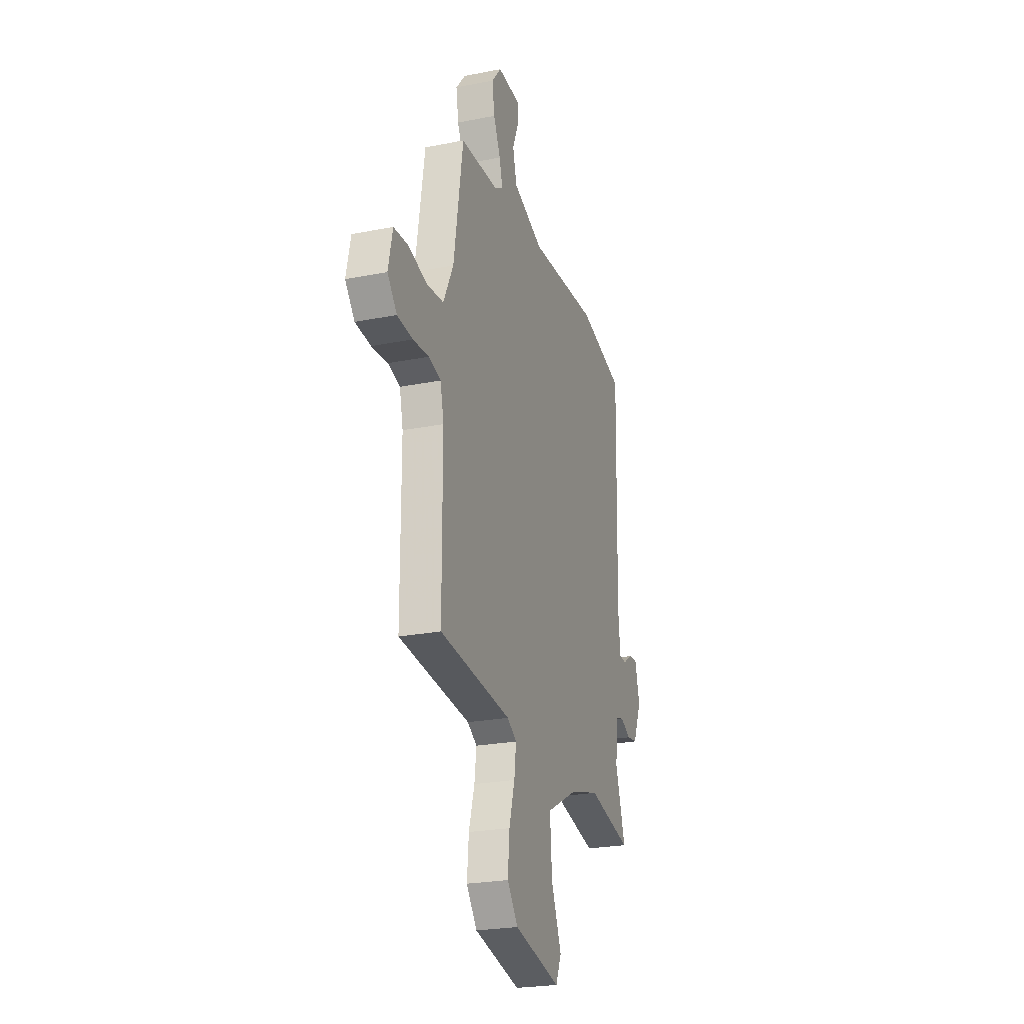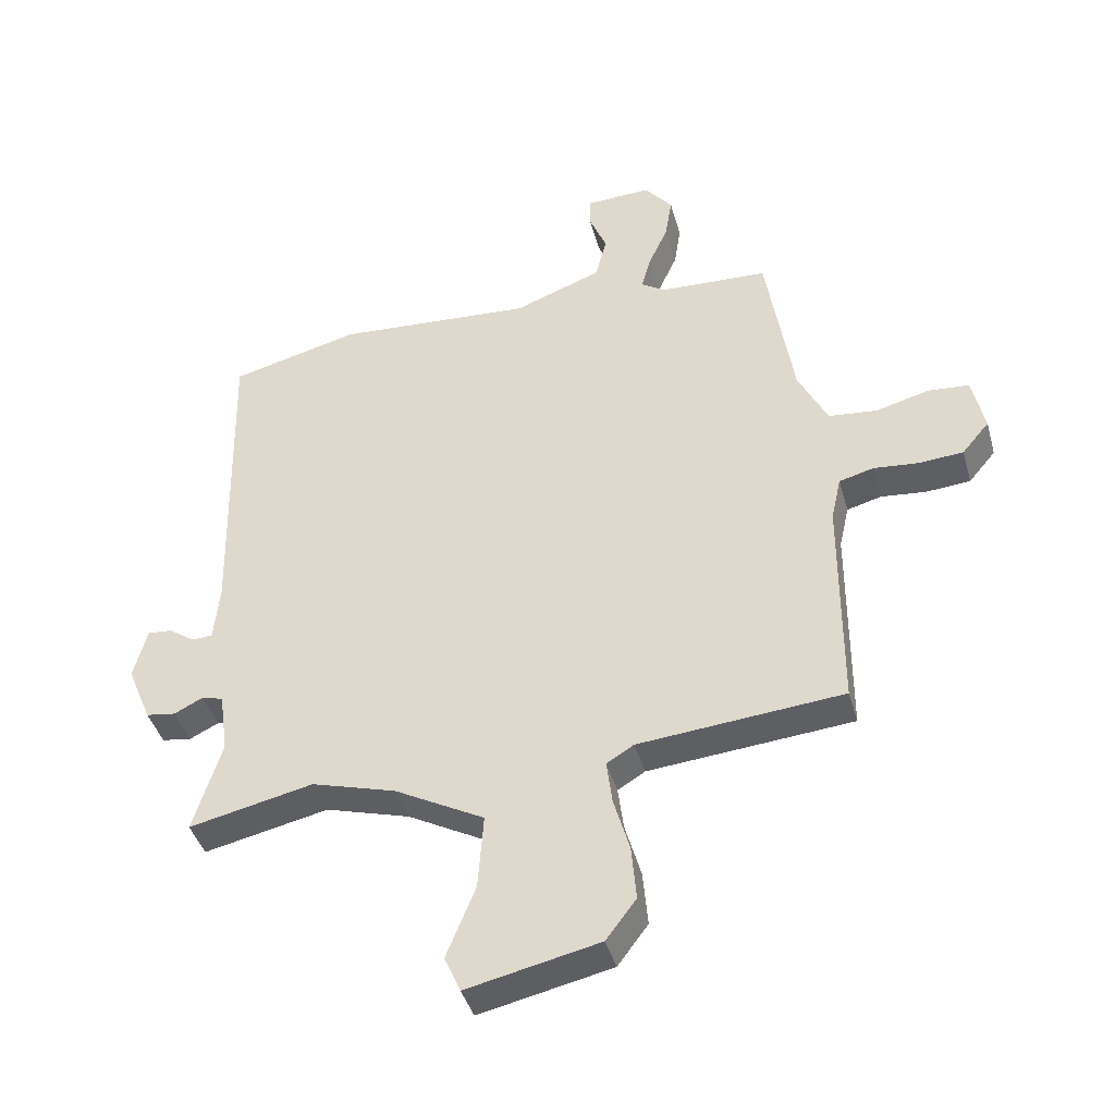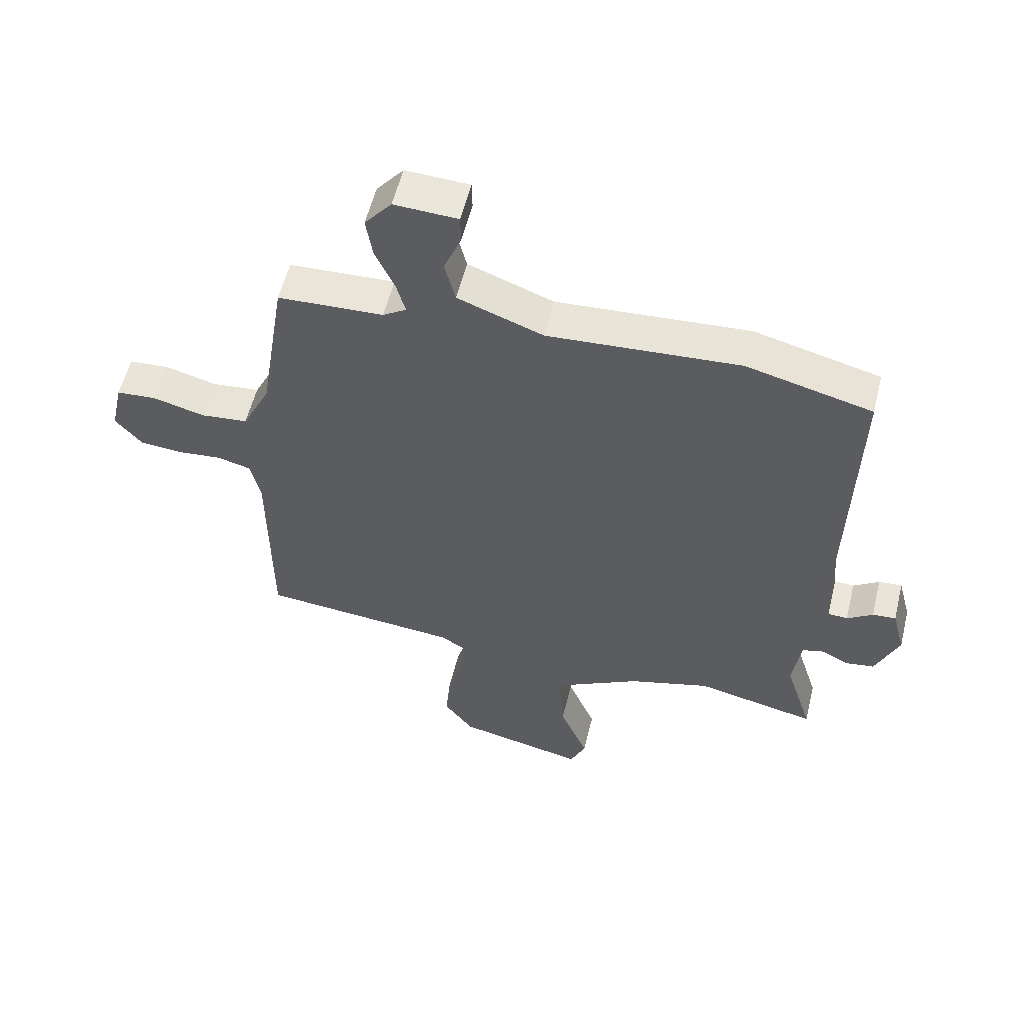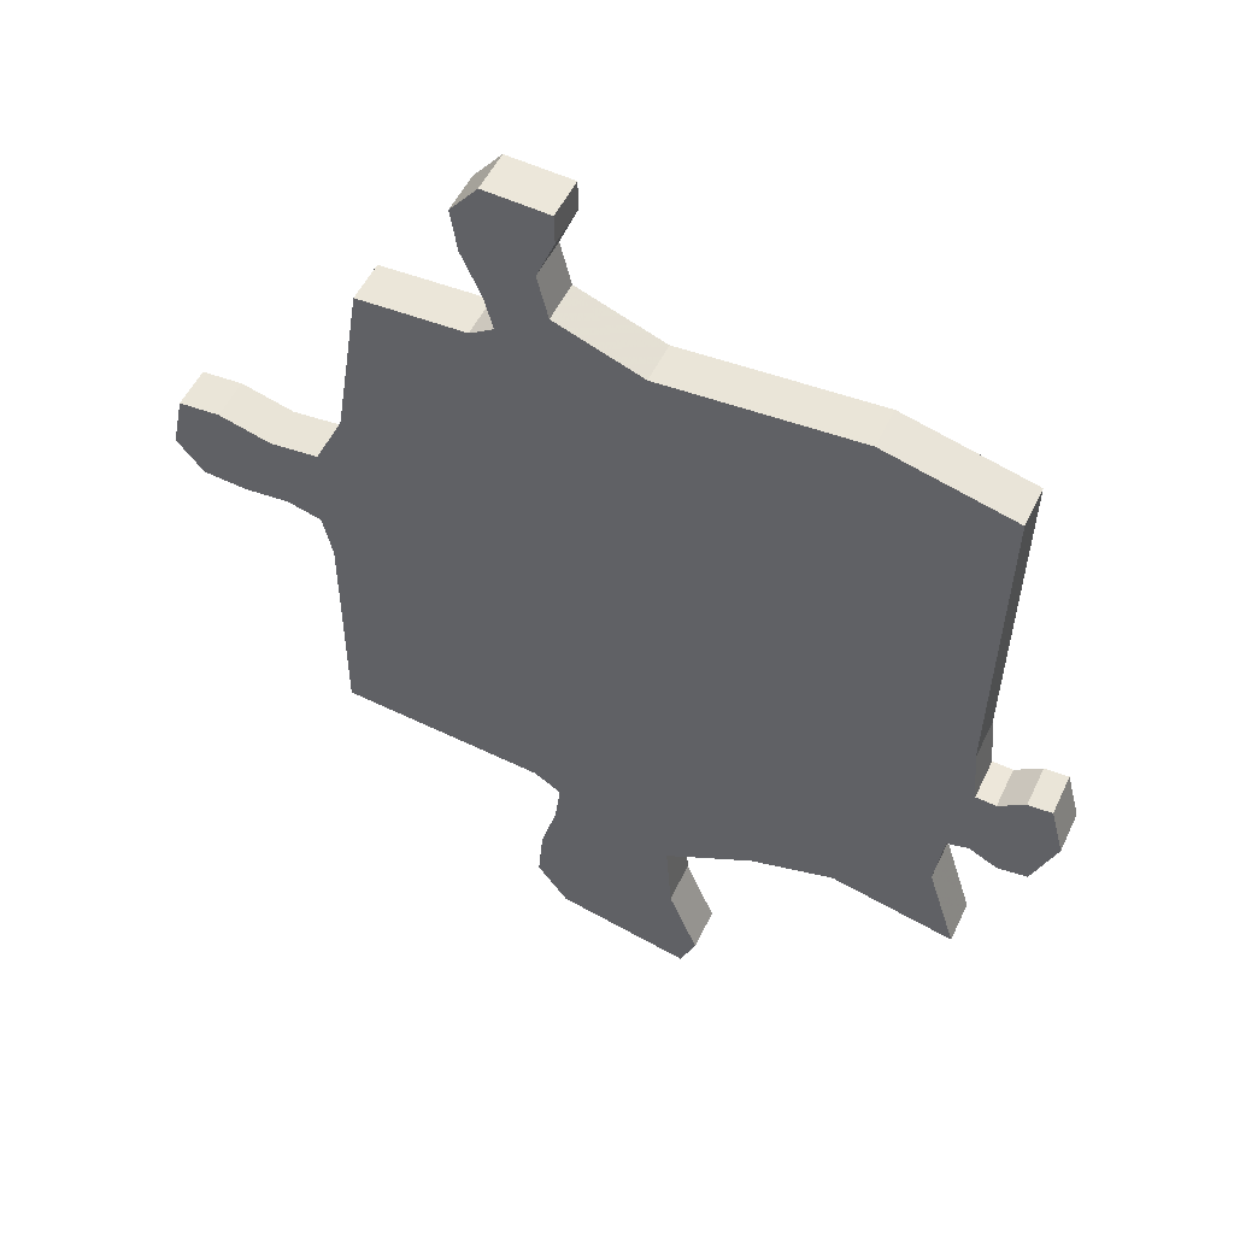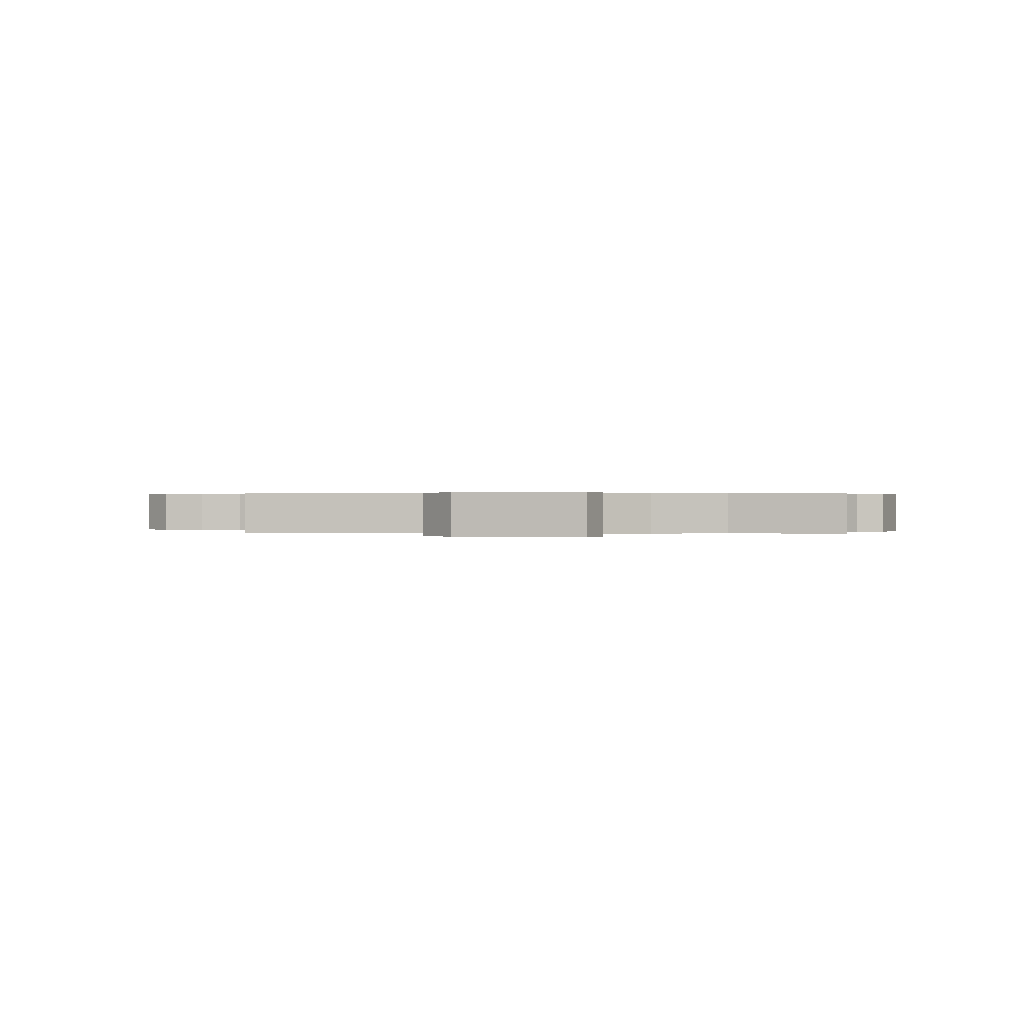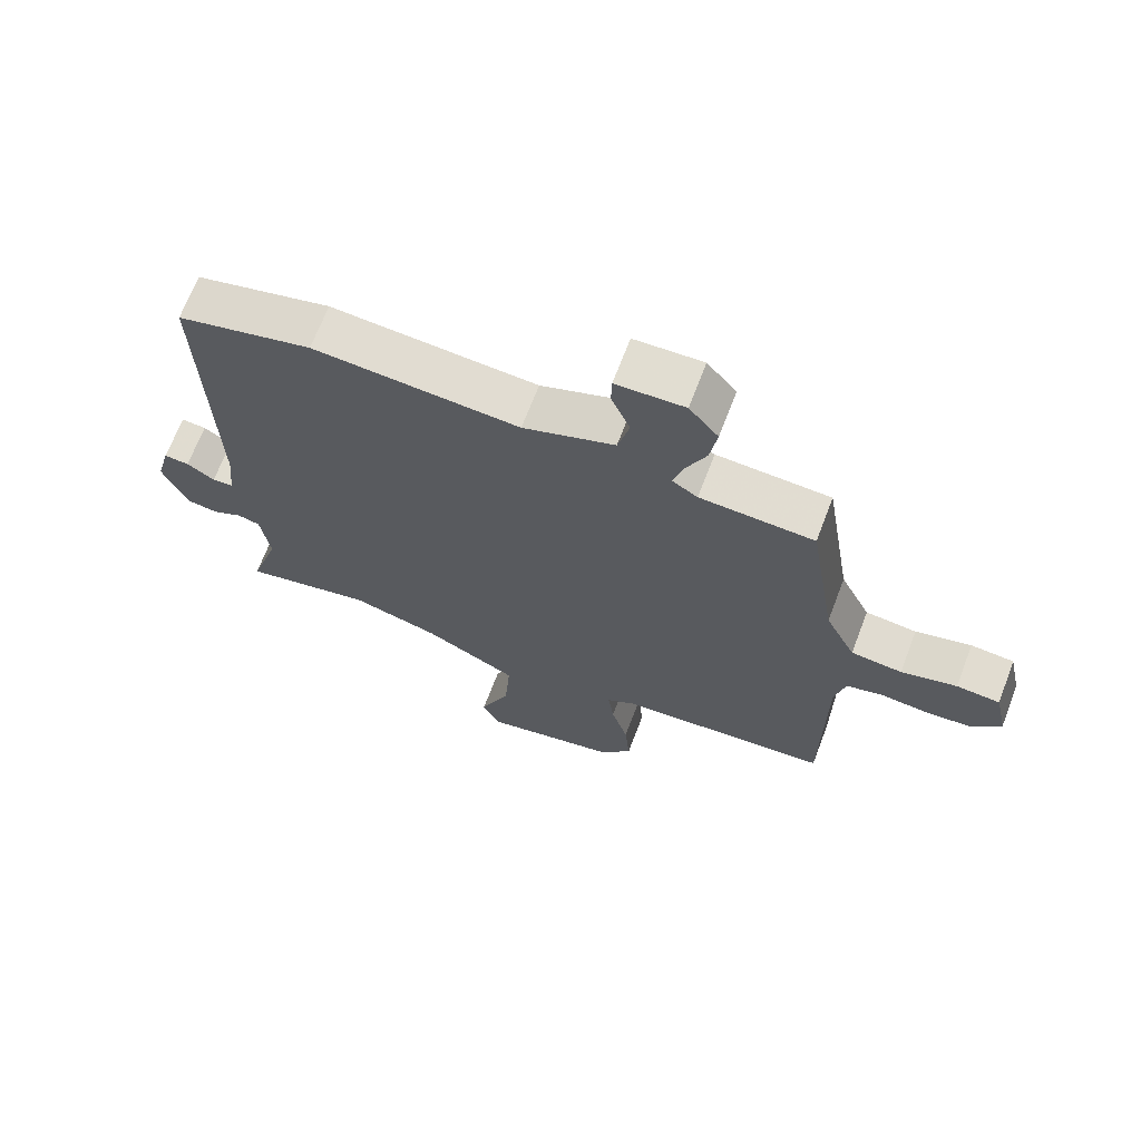
<metadata>
{"format":"obj","ext":"obj","renderer":"f3d","projection":"perspective","resolution":1024,"background":"white","views":[{"elev":-24.4,"azim":108.1,"up":"+Z"},{"elev":-41.3,"azim":15.3,"up":"+Z"},{"elev":56.5,"azim":-166.3,"up":"+Z"},{"elev":51.9,"azim":-155.1,"up":"+Z"},{"elev":0.3,"azim":-178.8,"up":"+Y"},{"elev":68.6,"azim":20.9,"up":"+Z"}]}
</metadata>
<code>
v -0.536 0.07 0.491
v -0.327 0.07 0.544
v -0.008 0.07 0.523
v 0.134 0.07 0.576
v 0.152 0.07 0.648
v 0.123 0.07 0.718
v 0.124 0.07 0.766
v 0.23 0.07 0.771
v 0.275 0.07 0.716
v 0.264 0.07 0.646
v 0.232 0.07 0.576
v 0.217 0.07 0.521
v 0.256 0.07 0.496
v 0.432 0.07 0.488
v 0.476 0.07 0.213
v 0.523 0.07 0.117
v 0.602 0.07 0.109
v 0.688 0.07 0.132
v 0.755 0.07 0.127
v 0.775 0.07 0.035
v 0.731 0.07 -0.017
v 0.66 0.07 -0.023
v 0.586 0.07 -0.016
v 0.53 0.07 -0.031
v 0.514 0.07 -0.102
v 0.513 0.07 -0.459
v 0.182 0.07 -0.489
v 0.138 0.07 -0.516
v 0.147 0.07 -0.586
v 0.173 0.07 -0.676
v 0.181 0.07 -0.765
v 0.132 0.07 -0.83
v -0.082 0.07 -0.877
v -0.108 0.07 -0.818
v -0.061 0.07 -0.702
v -0.052 0.07 -0.58
v -0.197 0.07 -0.502
v -0.333 0.07 -0.463
v -0.534 0.07 -0.507
v -0.488 0.07 -0.359
v -0.502 0.07 -0.259
v -0.537 0.07 -0.25
v -0.583 0.07 -0.273
v -0.631 0.07 -0.266
v -0.67 0.07 -0.172
v -0.648 0.07 -0.089
v -0.609 0.07 -0.092
v -0.566 0.07 -0.121
v -0.533 0.07 -0.119
v -0.524 0.07 -0.026
v -0.536 0 0.491
v -0.327 0 0.544
v -0.008 0 0.523
v 0.134 0 0.576
v 0.152 0 0.648
v 0.123 0 0.718
v 0.124 0 0.766
v 0.23 0 0.771
v 0.275 0 0.716
v 0.264 0 0.646
v 0.232 0 0.576
v 0.217 0 0.521
v 0.256 0 0.496
v 0.432 0 0.488
v 0.476 0 0.213
v 0.523 0 0.117
v 0.602 0 0.109
v 0.688 0 0.132
v 0.755 0 0.127
v 0.775 0 0.035
v 0.731 0 -0.017
v 0.66 0 -0.023
v 0.586 0 -0.016
v 0.53 0 -0.031
v 0.514 0 -0.102
v 0.513 0 -0.459
v 0.182 0 -0.489
v 0.138 0 -0.516
v 0.147 0 -0.586
v 0.173 0 -0.676
v 0.181 0 -0.765
v 0.132 0 -0.83
v -0.082 0 -0.877
v -0.108 0 -0.818
v -0.061 0 -0.702
v -0.052 0 -0.58
v -0.197 0 -0.502
v -0.333 0 -0.463
v -0.534 0 -0.507
v -0.488 0 -0.359
v -0.502 0 -0.259
v -0.537 0 -0.25
v -0.583 0 -0.273
v -0.631 0 -0.266
v -0.67 0 -0.172
v -0.648 0 -0.089
v -0.609 0 -0.092
v -0.566 0 -0.121
v -0.533 0 -0.119
v -0.524 0 -0.026
f 46 47 48
f 45 46 48
f 44 45 48
f 43 44 48
f 42 43 48
f 41 42 48 49
f 38 39 40
f 37 38 40 41
f 41 49 50
f 37 41 50
f 36 37 50
f 33 34 35
f 32 33 35
f 31 32 35
f 30 31 35
f 29 30 35
f 28 29 35 36
f 25 26 27
f 1 2 3
f 50 1 3
f 36 50 3
f 28 36 3
f 27 28 3
f 25 27 3
f 24 25 3
f 21 22 23
f 20 21 23
f 19 20 23
f 18 19 23
f 17 18 23
f 13 14 15
f 12 13 15 16
f 9 10 11
f 8 9 11
f 7 8 11
f 6 7 11
f 5 6 11
f 4 5 11 12
f 3 4 12 16
f 16 17 23 24
f 3 16 24
f 98 97 96
f 98 96 95
f 98 95 94
f 98 94 93
f 98 93 92
f 99 98 92 91
f 90 89 88
f 91 90 88 87
f 100 99 91
f 100 91 87
f 100 87 86
f 85 84 83
f 85 83 82
f 85 82 81
f 85 81 80
f 85 80 79
f 86 85 79 78
f 77 76 75
f 53 52 51
f 53 51 100
f 53 100 86
f 53 86 78
f 53 78 77
f 53 77 75
f 53 75 74
f 73 72 71
f 73 71 70
f 73 70 69
f 73 69 68
f 73 68 67
f 65 64 63
f 66 65 63 62
f 61 60 59
f 61 59 58
f 61 58 57
f 61 57 56
f 61 56 55
f 62 61 55 54
f 66 62 54 53
f 74 73 67 66
f 74 66 53
f 1 51 52 2
f 2 52 53 3
f 3 53 54 4
f 4 54 55 5
f 5 55 56 6
f 6 56 57 7
f 7 57 58 8
f 8 58 59 9
f 9 59 60 10
f 10 60 61 11
f 11 61 62 12
f 12 62 63 13
f 13 63 64 14
f 14 64 65 15
f 15 65 66 16
f 16 66 67 17
f 17 67 68 18
f 18 68 69 19
f 19 69 70 20
f 20 70 71 21
f 21 71 72 22
f 22 72 73 23
f 23 73 74 24
f 24 74 75 25
f 25 75 76 26
f 26 76 77 27
f 27 77 78 28
f 28 78 79 29
f 29 79 80 30
f 30 80 81 31
f 31 81 82 32
f 32 82 83 33
f 33 83 84 34
f 34 84 85 35
f 35 85 86 36
f 36 86 87 37
f 37 87 88 38
f 38 88 89 39
f 39 89 90 40
f 40 90 91 41
f 41 91 92 42
f 42 92 93 43
f 43 93 94 44
f 44 94 95 45
f 45 95 96 46
f 46 96 97 47
f 47 97 98 48
f 48 98 99 49
f 49 99 100 50
f 50 100 51 1

</code>
